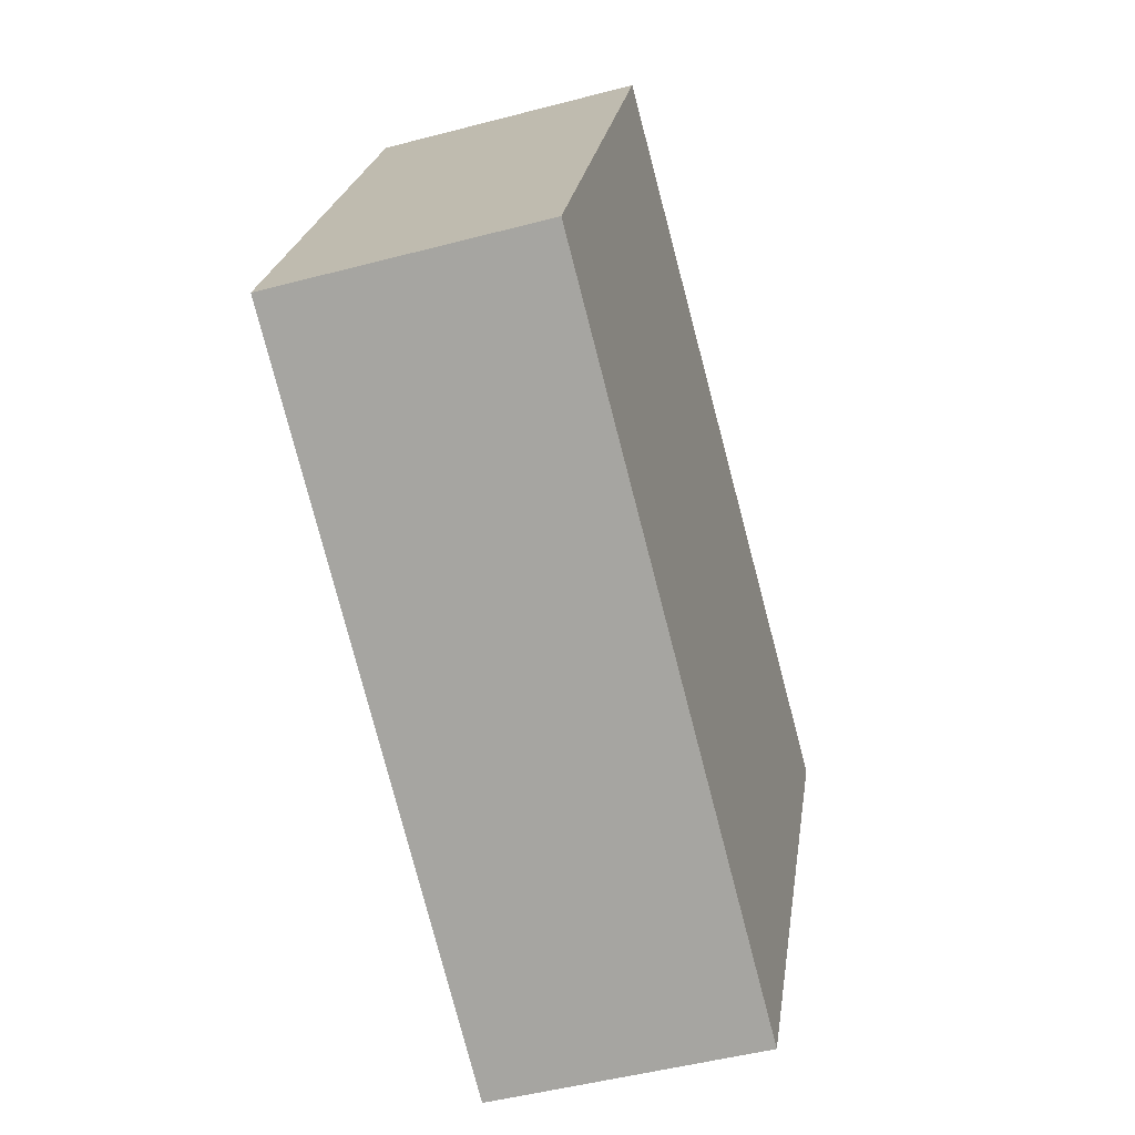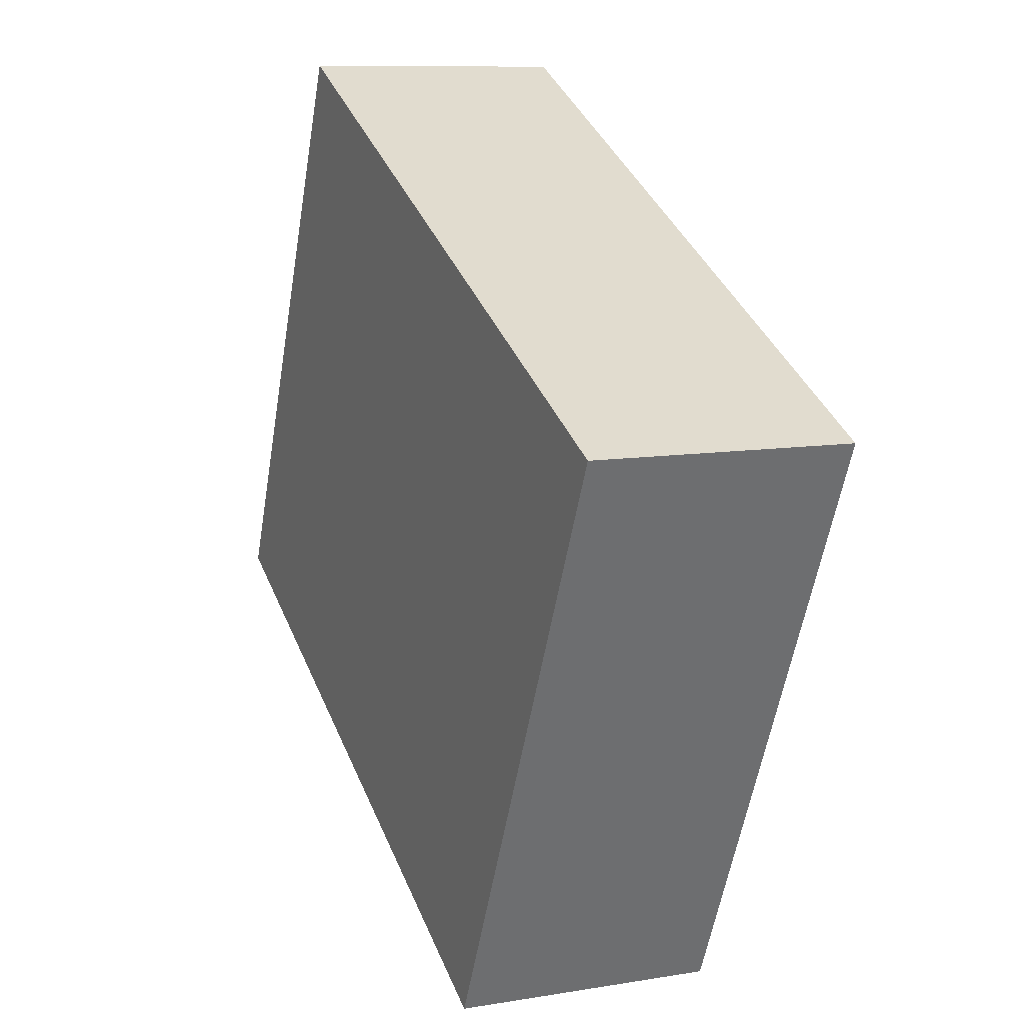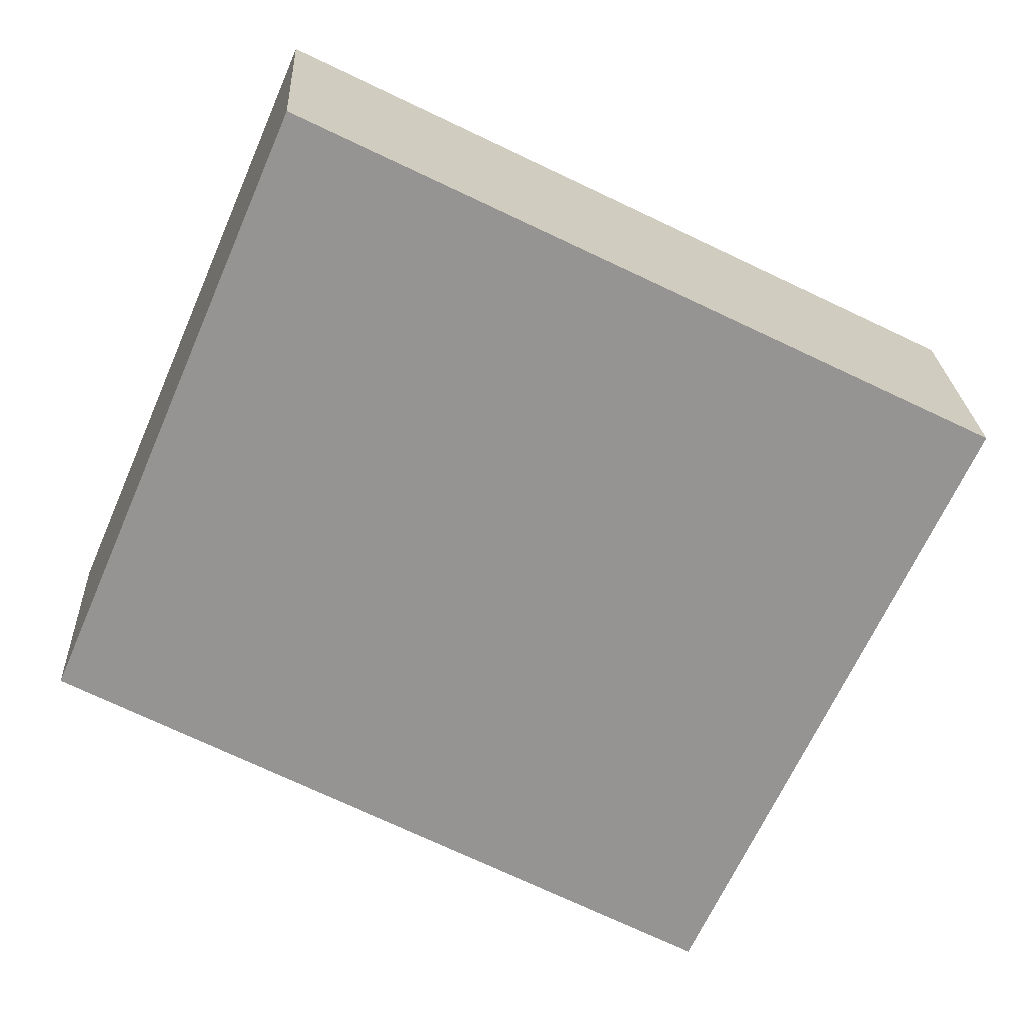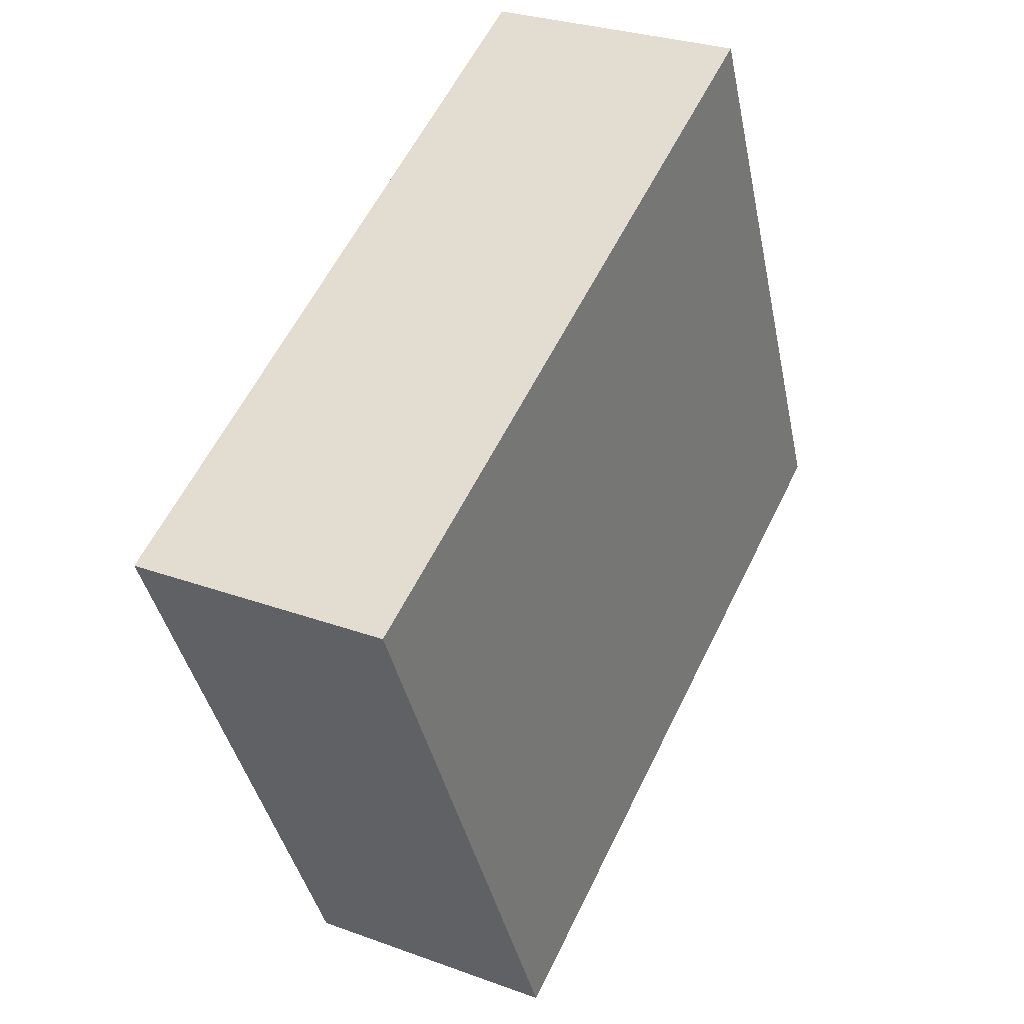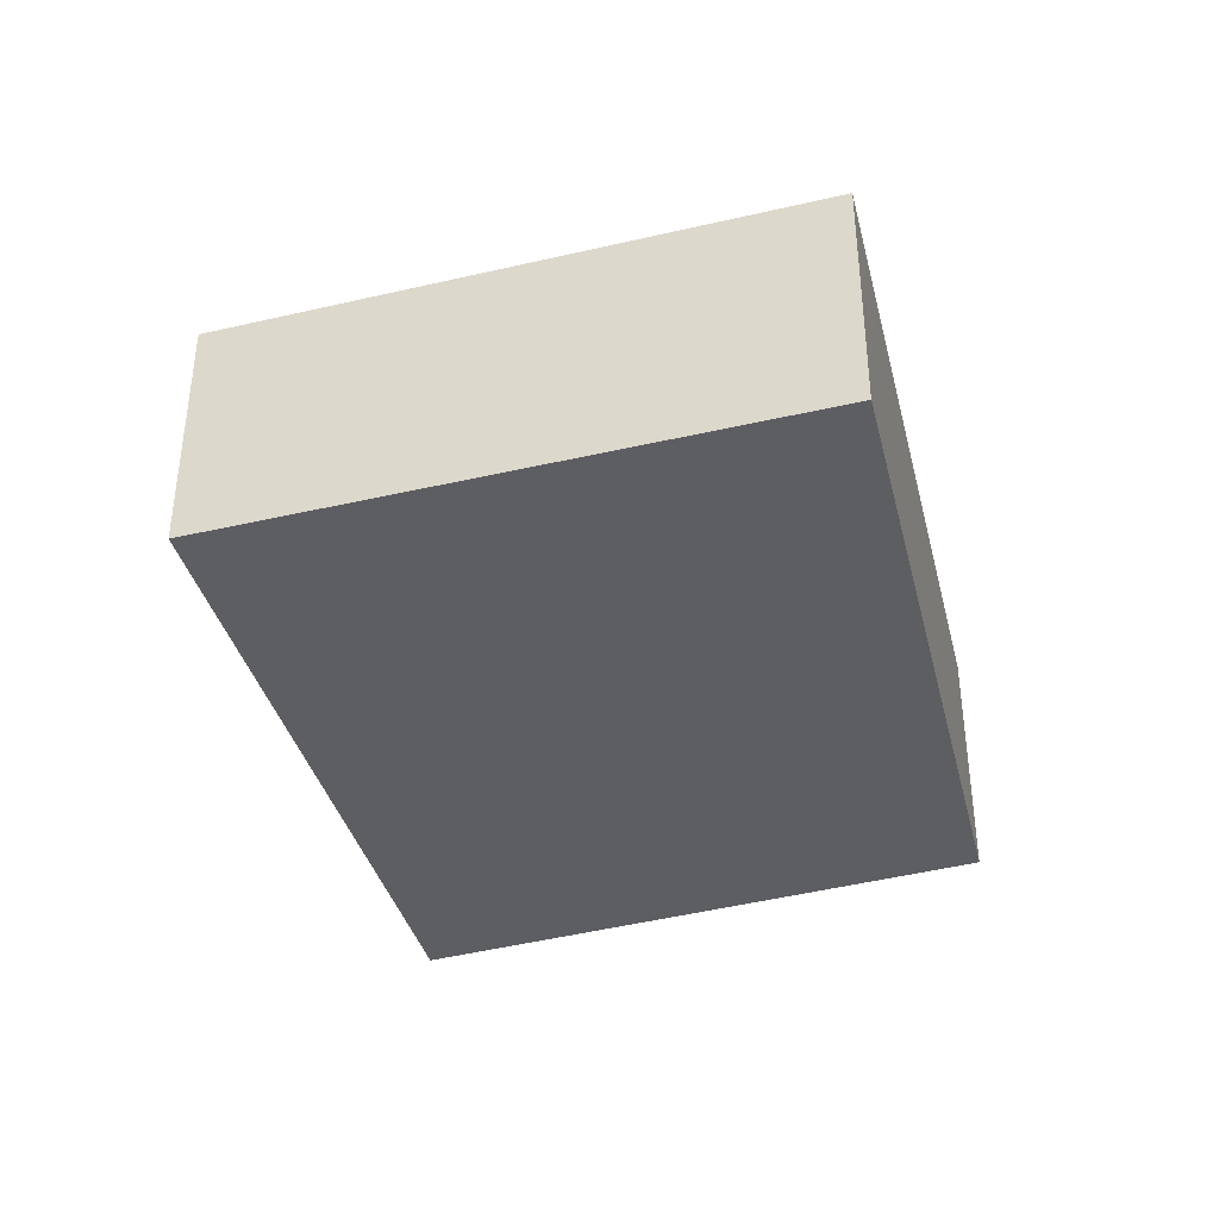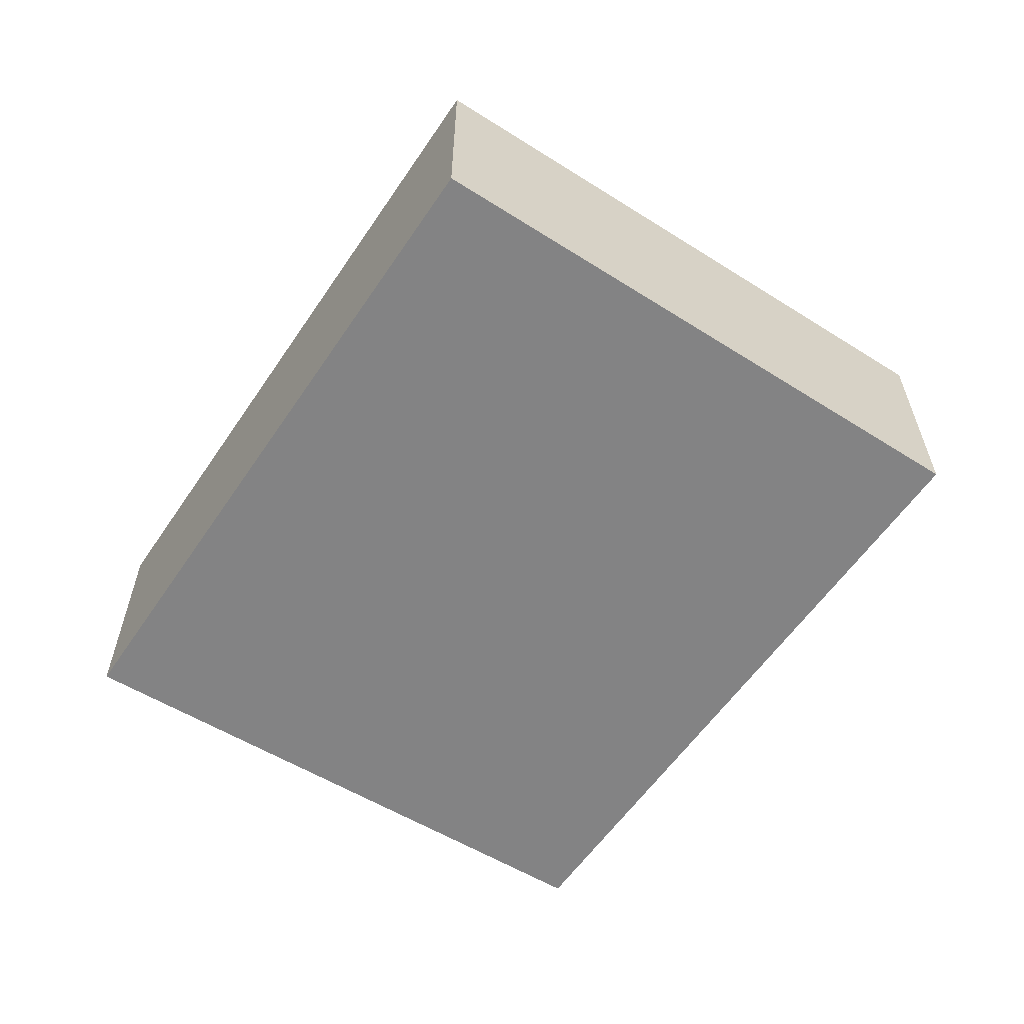
<metadata>
{"format":"obj","ext":"obj","renderer":"f3d","projection":"perspective","resolution":1024,"background":"white","views":[{"elev":-48.3,"azim":-73.5,"up":"+Z"},{"elev":9.7,"azim":66.4,"up":"+Z"},{"elev":23.0,"azim":-2.8,"up":"+Z"},{"elev":28.0,"azim":119.2,"up":"+Z"},{"elev":-39.3,"azim":131.6,"up":"+Y"},{"elev":-61.1,"azim":82.5,"up":"+Y"}]}
</metadata>
<code>
v  0 1.207 7.391e-17
v  4.234 1.207 1.122
v  2.957 1.207 -1.566
v  1.136 1.207 2.661
v  2.957 9.589e-17 -1.566
v  0 0 0
v  1.136 -1.629e-16 2.661
v  4.234 -6.87e-17 1.122
g defaultobject
f 1 2 3
f 2 1 4
f 5 1 3
f 1 5 6
f 6 4 1
f 4 6 7
f 7 2 4
f 2 7 8
f 8 3 2
f 3 8 5
f 8 6 5
f 6 8 7

</code>
